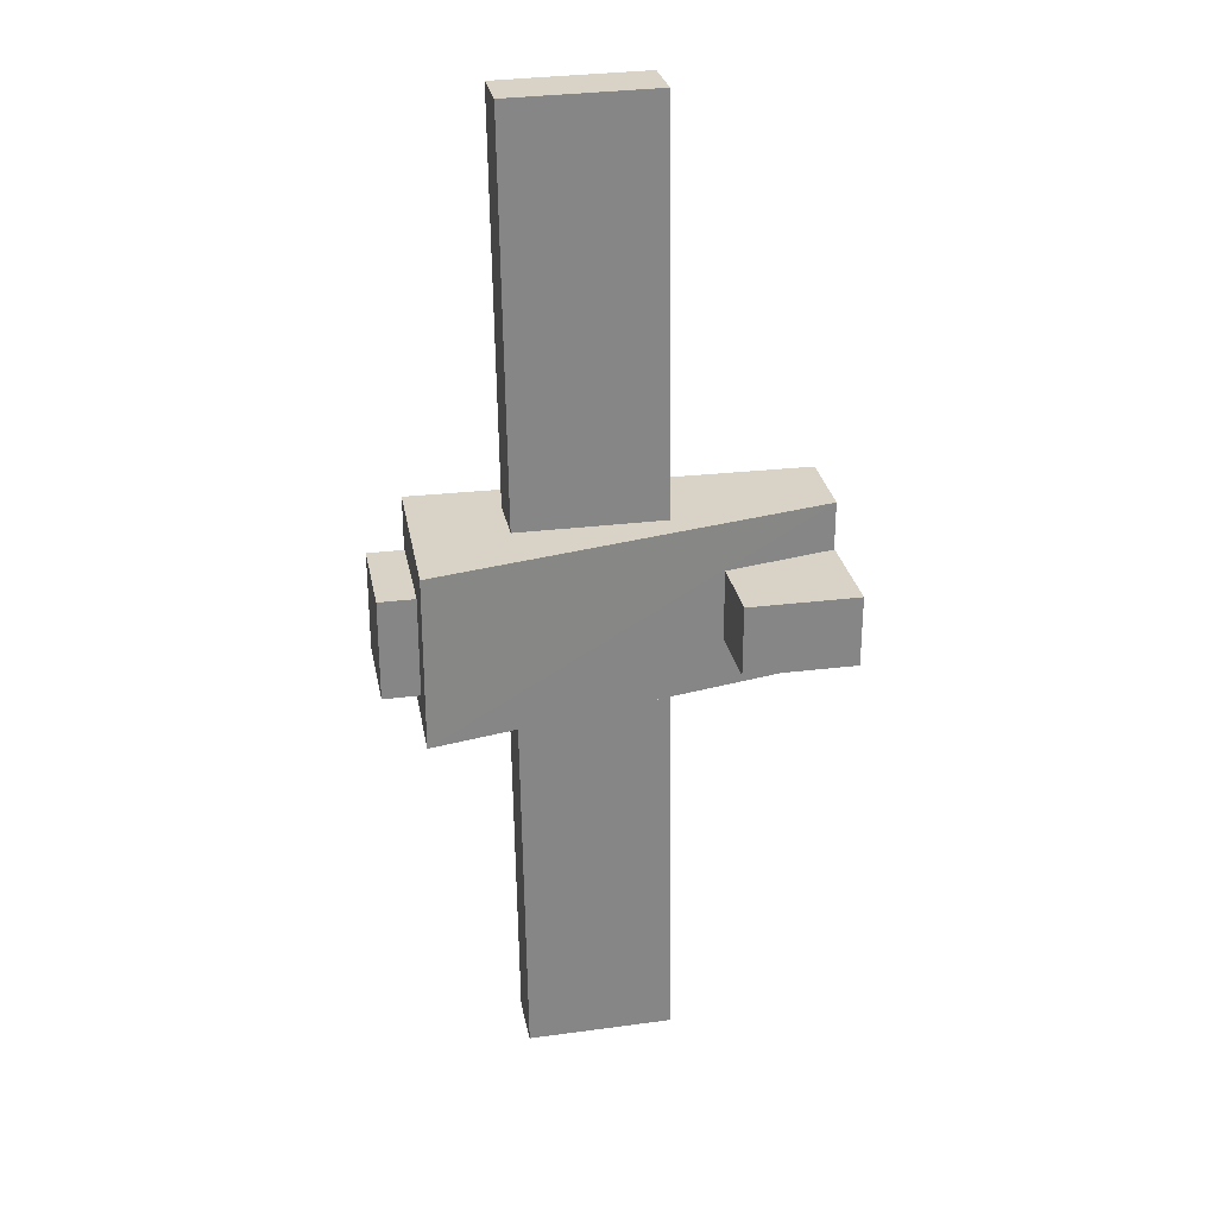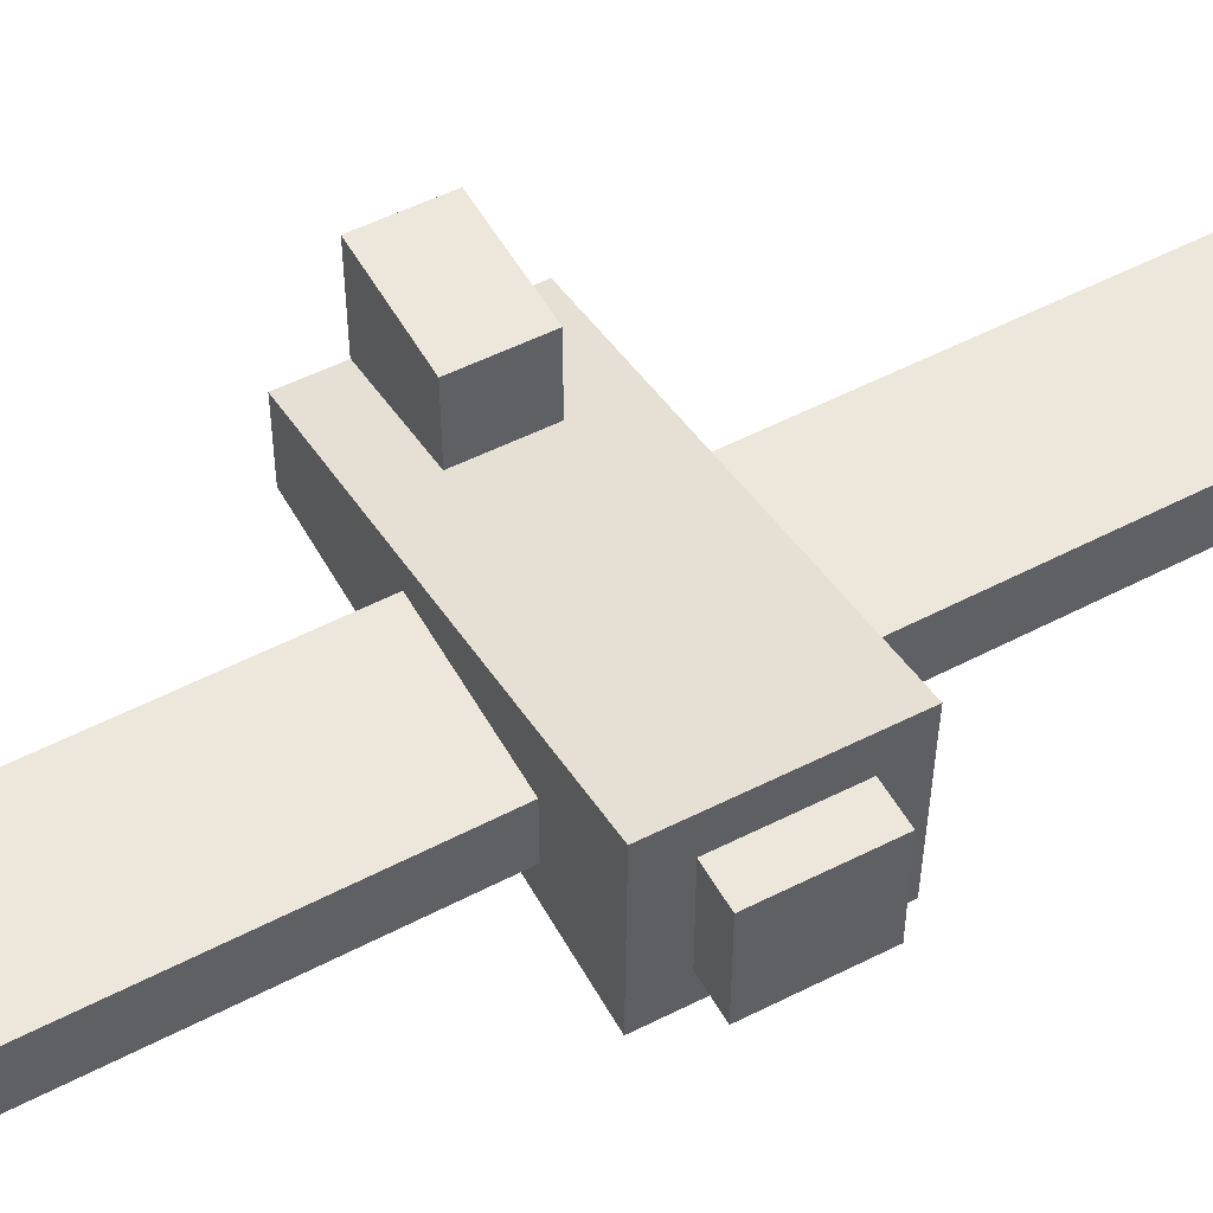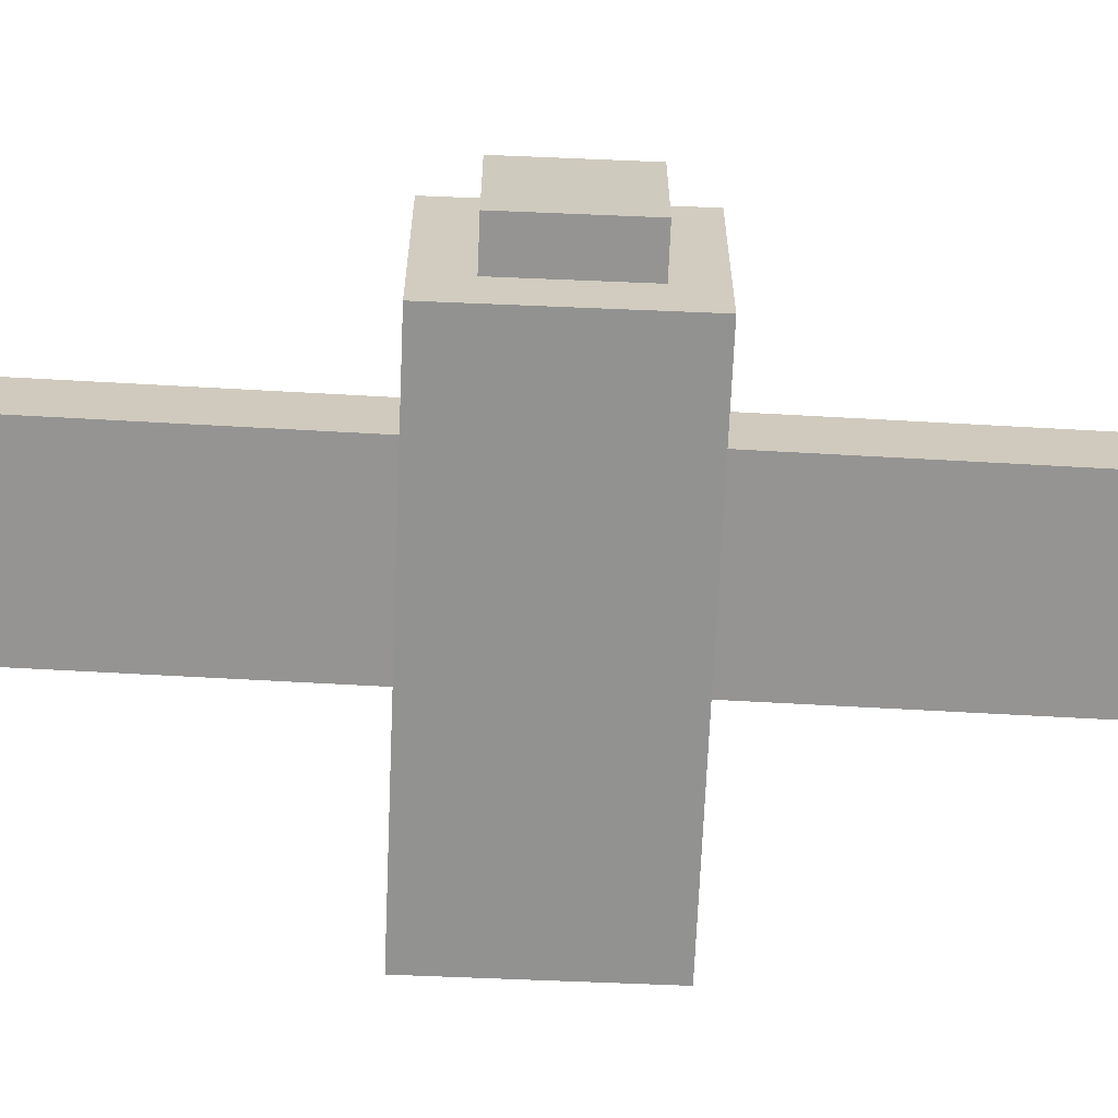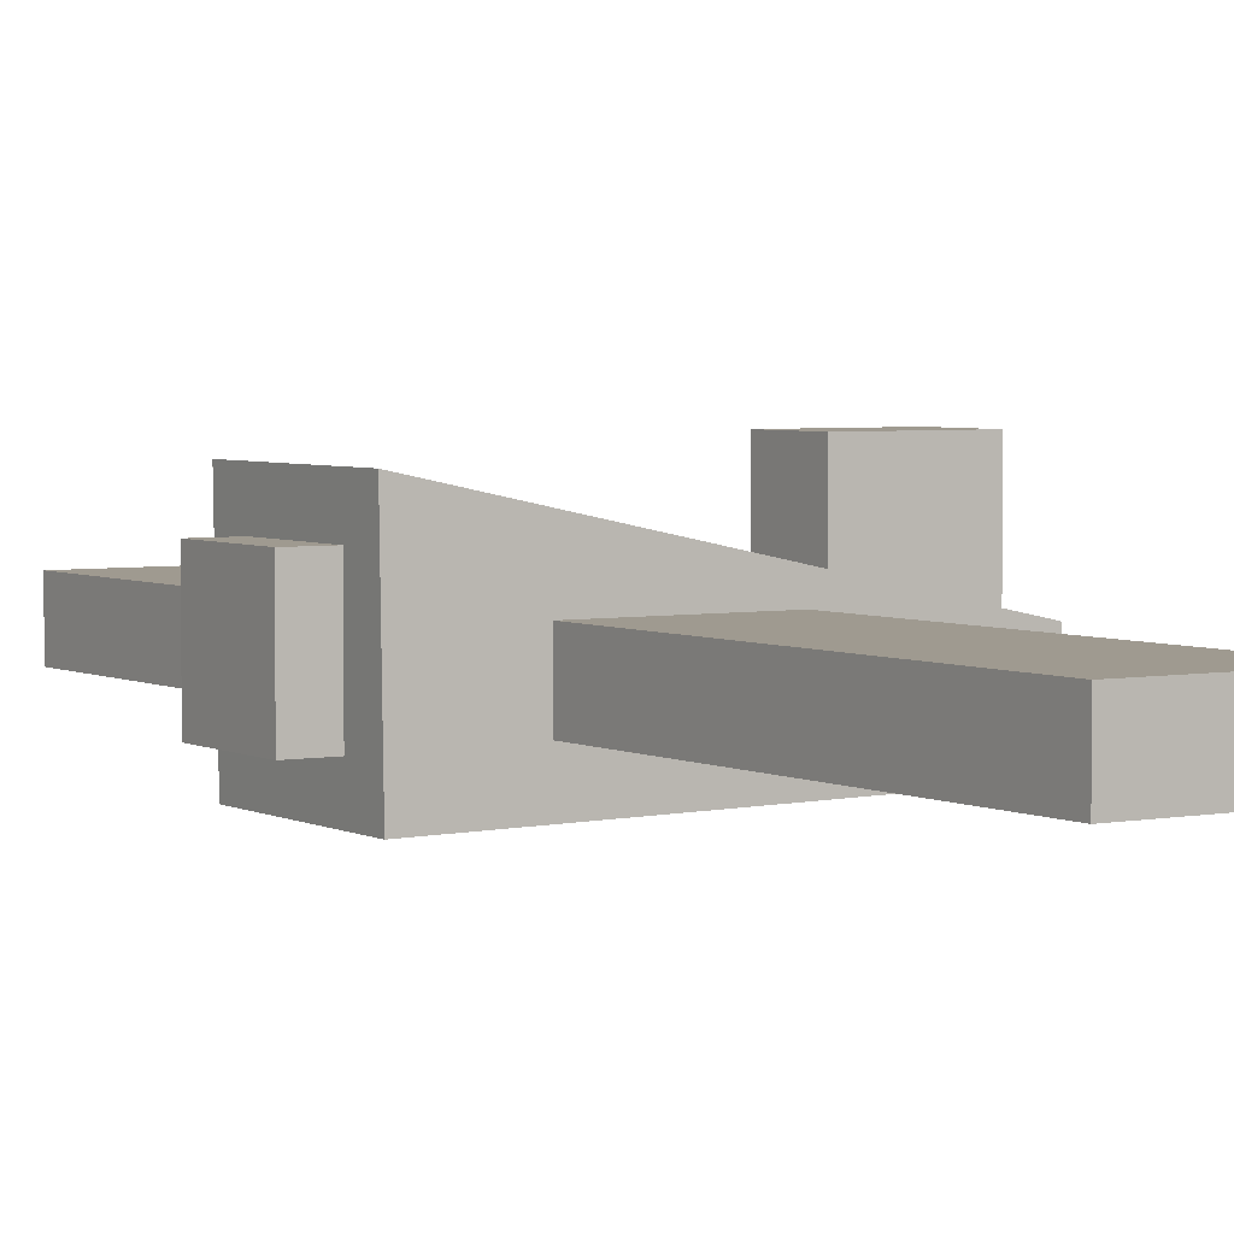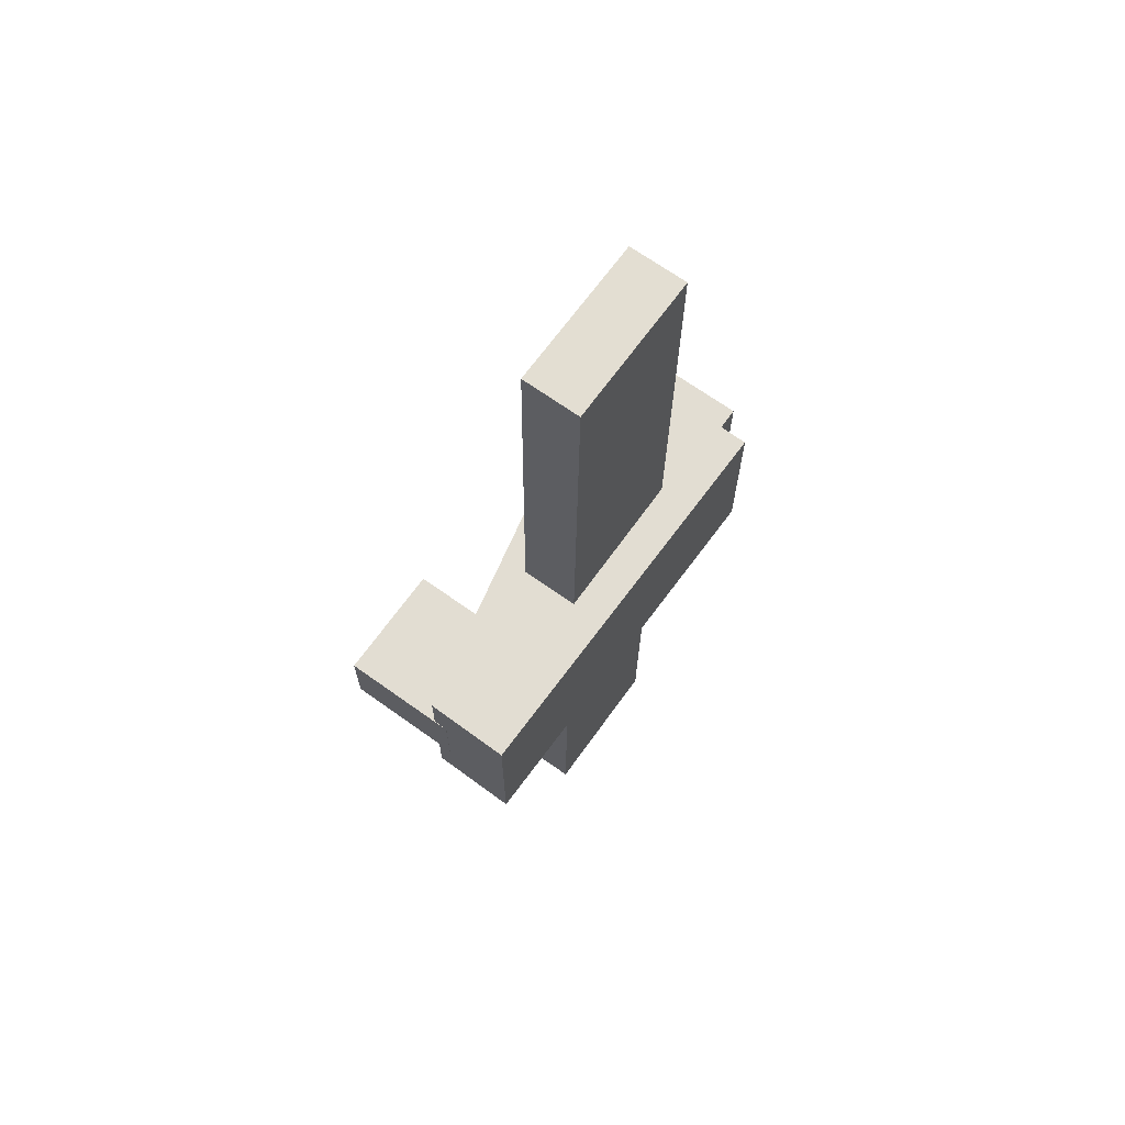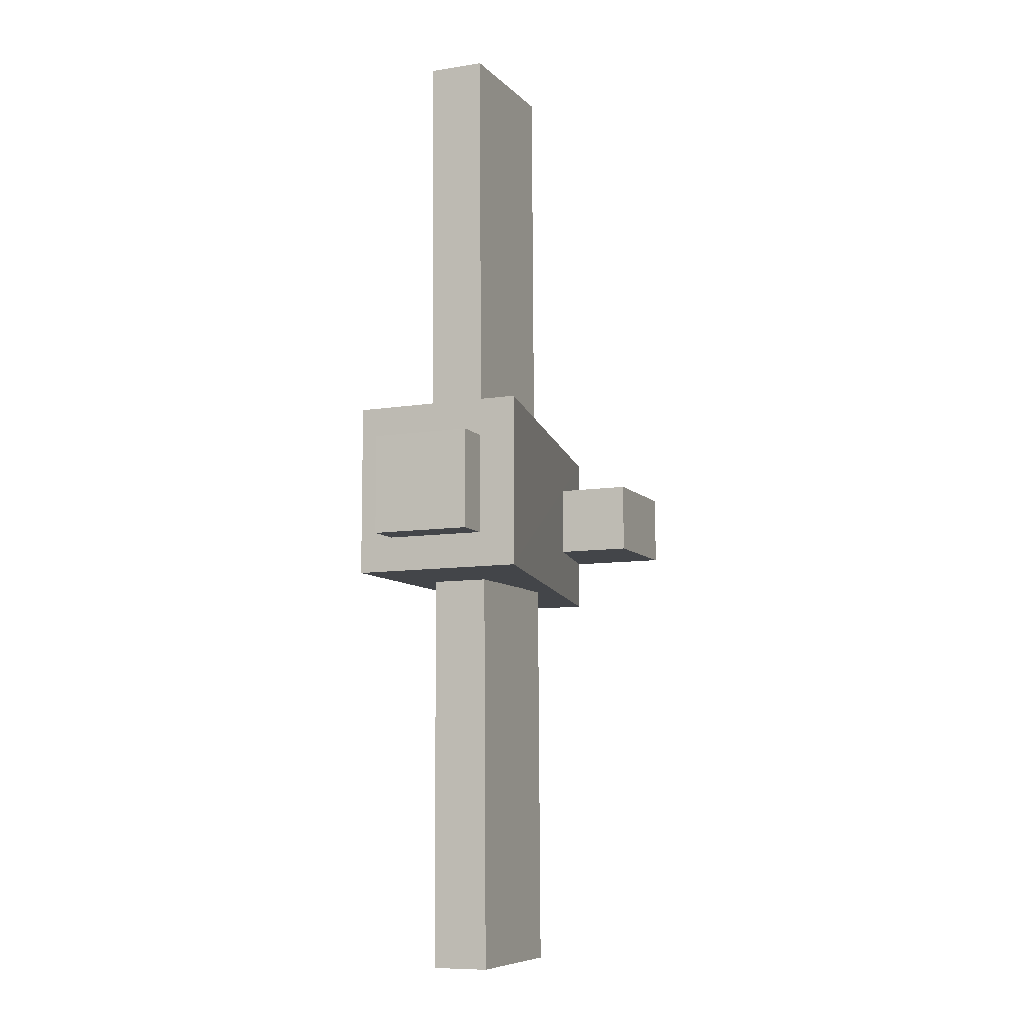
<metadata>
{"format":"obj","ext":"obj","renderer":"f3d","projection":"perspective","resolution":1024,"background":"white","views":[{"elev":28.1,"azim":169.3,"up":"+Z"},{"elev":52.5,"azim":61.4,"up":"+Y"},{"elev":-67.2,"azim":87.6,"up":"+Y"},{"elev":3.9,"azim":148.1,"up":"+Y"},{"elev":68.2,"azim":-54.4,"up":"+Z"},{"elev":-8.9,"azim":113.3,"up":"+Z"}]}
</metadata>
<code>
v -1.264 -0.5266 -0.542
v -1.256 -0.0128 -0.542
v -1.264 -0.5266 0.542
v -1.256 -0.01141 0.542
v 1.248 -0.5634 -0.542
v 1.264 0.5266 -0.542
v 1.248 -0.5634 0.542
v 1.264 0.5266 0.542
f 2 1 3
f 4 3 7
f 8 7 5
f 5 1 2
f 7 3 1
f 4 8 6
f 2 3 4
f 4 7 8
f 8 5 6
f 5 2 6
f 7 1 5
f 4 6 2
v -0.2458 -0.3217 0.5256
v -0.2458 0.03887 0.5256
v -0.2115 -0.3217 3.067
v -0.2115 0.03887 3.067
v 0.687 -0.3217 0.513
v 0.687 0.03887 0.513
v 0.7213 -0.3217 3.054
v 0.7213 0.03887 3.054
f 10 9 11
f 12 11 15
f 16 15 13
f 14 13 9
f 15 11 9
f 12 16 14
f 10 11 12
f 12 15 16
f 16 13 14
f 14 9 10
f 15 9 13
f 12 14 10
v -0.2919 -0.2994 -3.079
v -0.2919 0.06119 -3.079
v -0.2575 -0.2994 -0.538
v -0.2575 0.06119 -0.538
v 0.6409 -0.2994 -3.092
v 0.6409 0.06119 -3.092
v 0.6753 -0.2994 -0.5506
v 0.6753 0.06119 -0.5506
f 18 17 19
f 20 19 23
f 24 23 21
f 22 21 17
f 23 19 17
f 20 24 22
f 18 19 20
f 20 23 24
f 24 21 22
f 22 17 18
f 23 17 21
f 20 22 18
v -1.259 -0.09857 0.2313
v -1.259 0.6039 0.2313
v -1.259 -0.09857 -0.217
v -1.259 0.6039 -0.217
v -0.5568 -0.09857 0.2313
v -0.5568 0.6039 0.2313
v -0.5568 -0.09857 -0.217
v -0.5568 0.6039 -0.217
f 26 27 25
f 28 31 27
f 32 29 31
f 30 25 29
f 31 25 27
f 28 30 32
f 26 28 27
f 28 32 31
f 32 30 29
f 30 26 25
f 31 29 25
f 28 26 30
v 1.264 -0.3352 0.3048
v 1.264 0.2933 0.3048
v 1.264 -0.3352 -0.3236
v 1.264 0.2933 -0.3236
v 1.492 -0.3352 0.3048
v 1.492 0.2933 0.3048
v 1.492 -0.3352 -0.3236
v 1.492 0.2933 -0.3236
f 34 35 33
f 36 39 35
f 40 37 39
f 38 33 37
f 39 33 35
f 36 38 40
f 34 36 35
f 36 40 39
f 40 38 37
f 38 34 33
f 39 37 33
f 36 34 38

</code>
